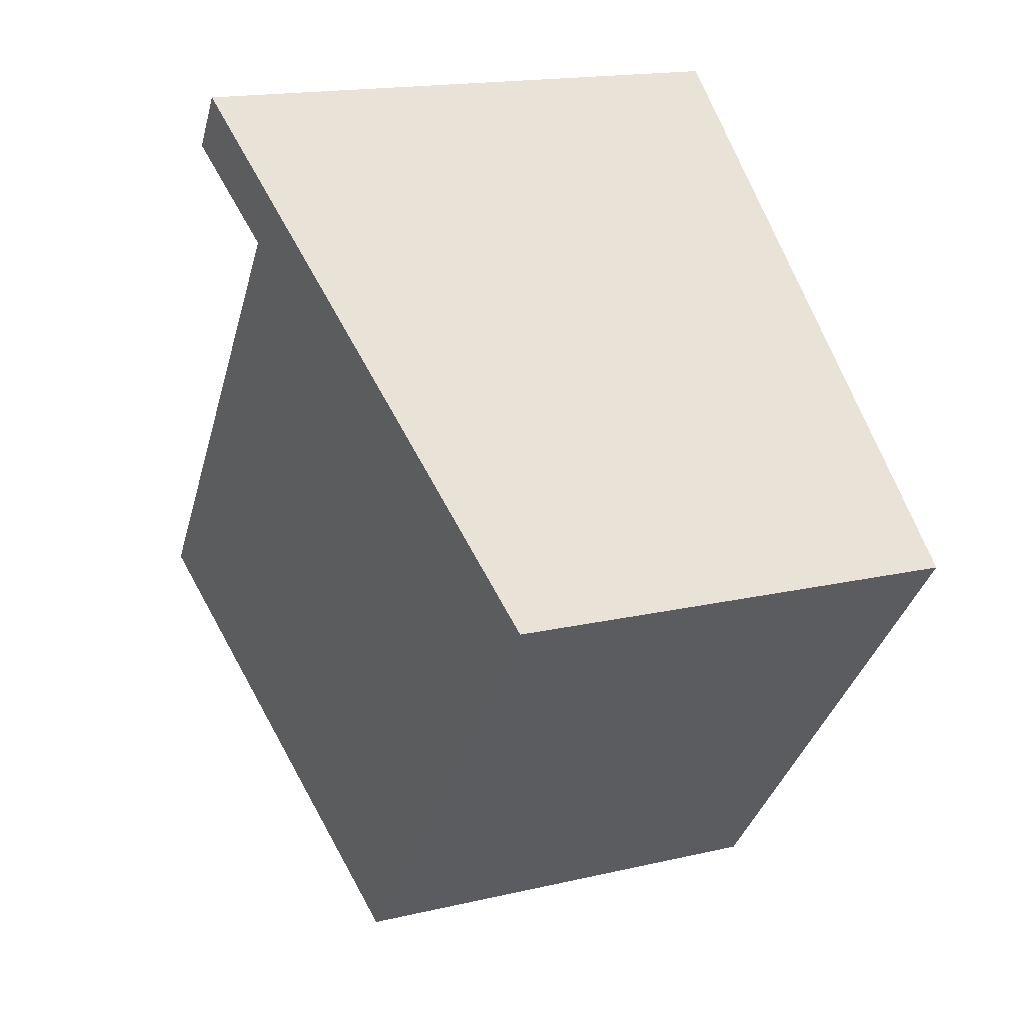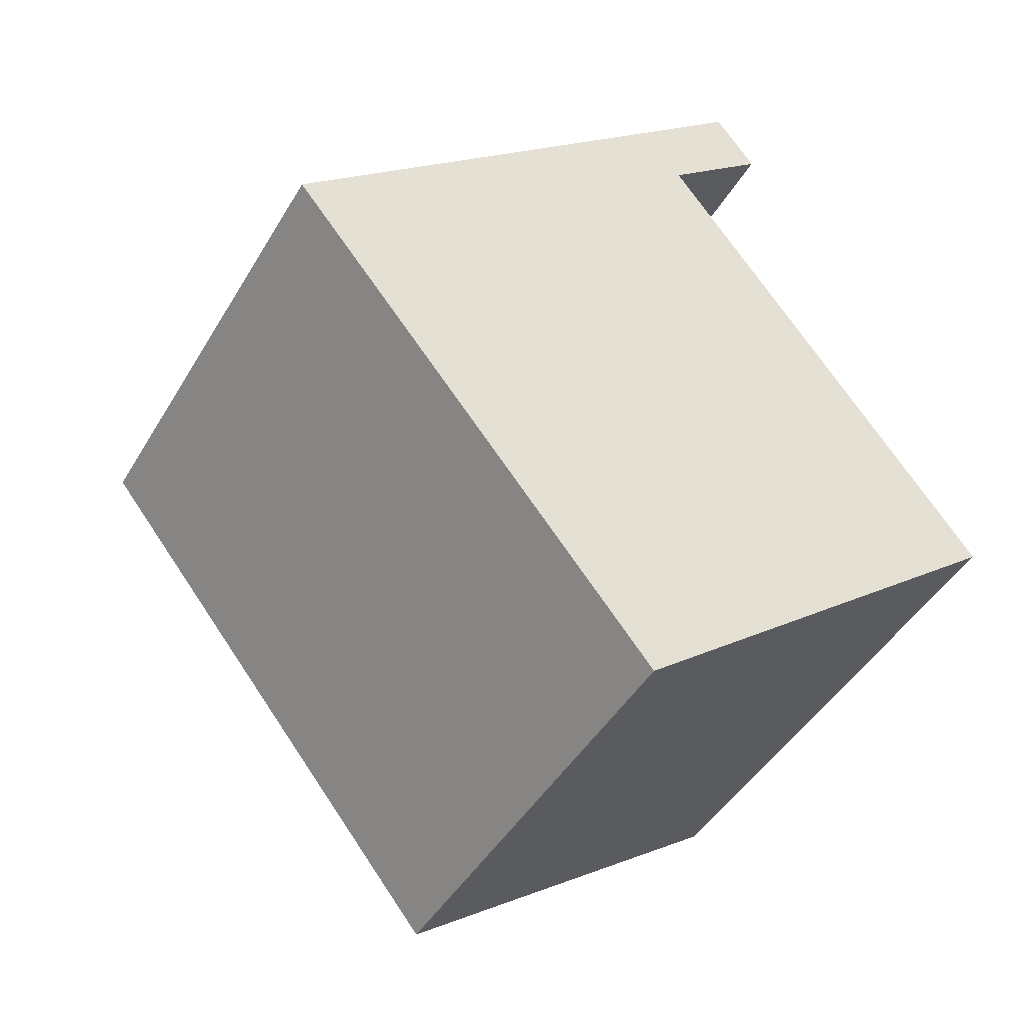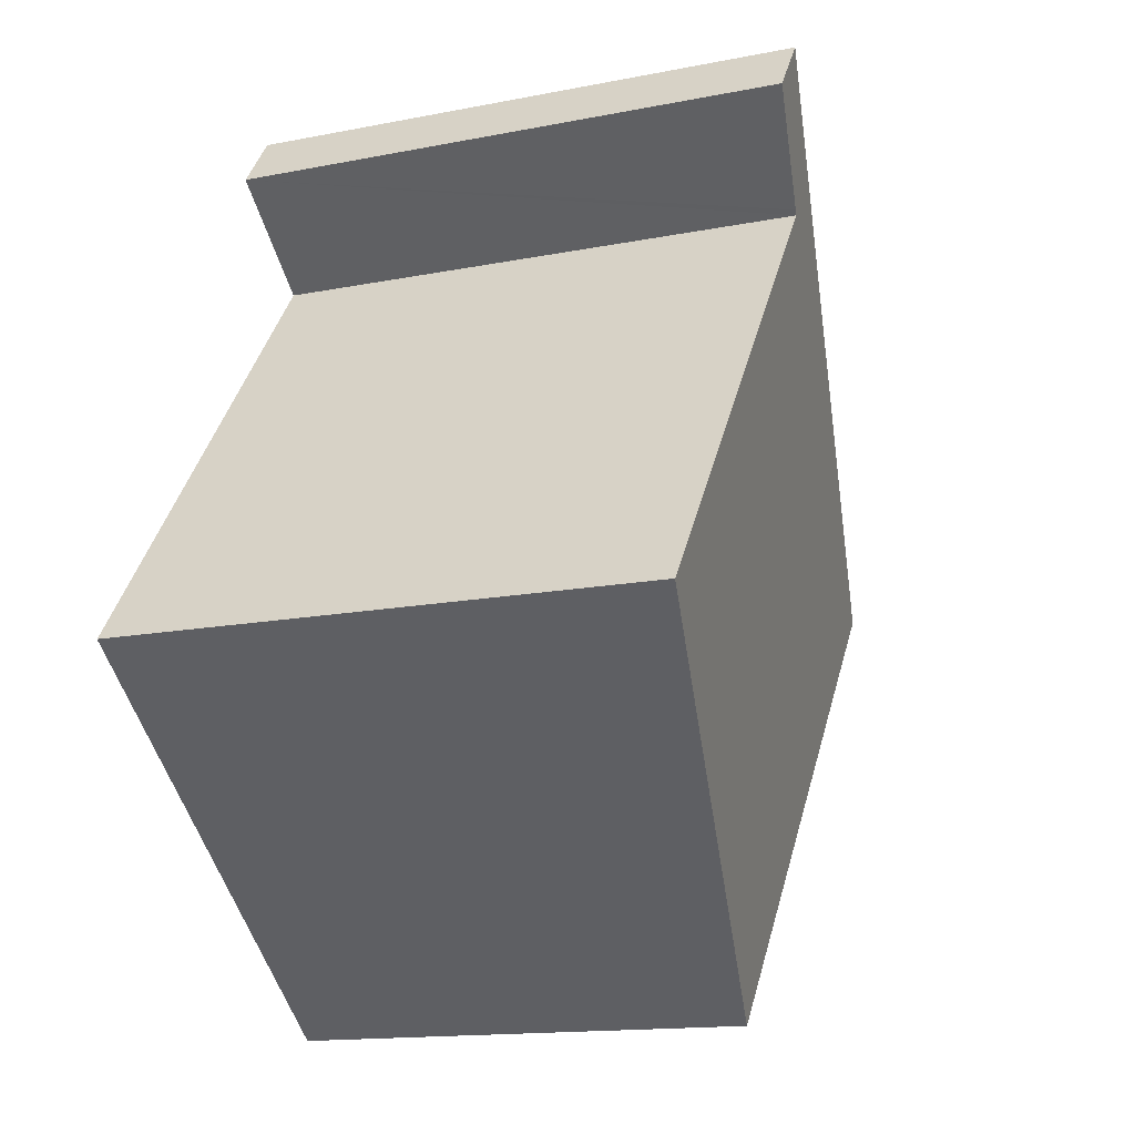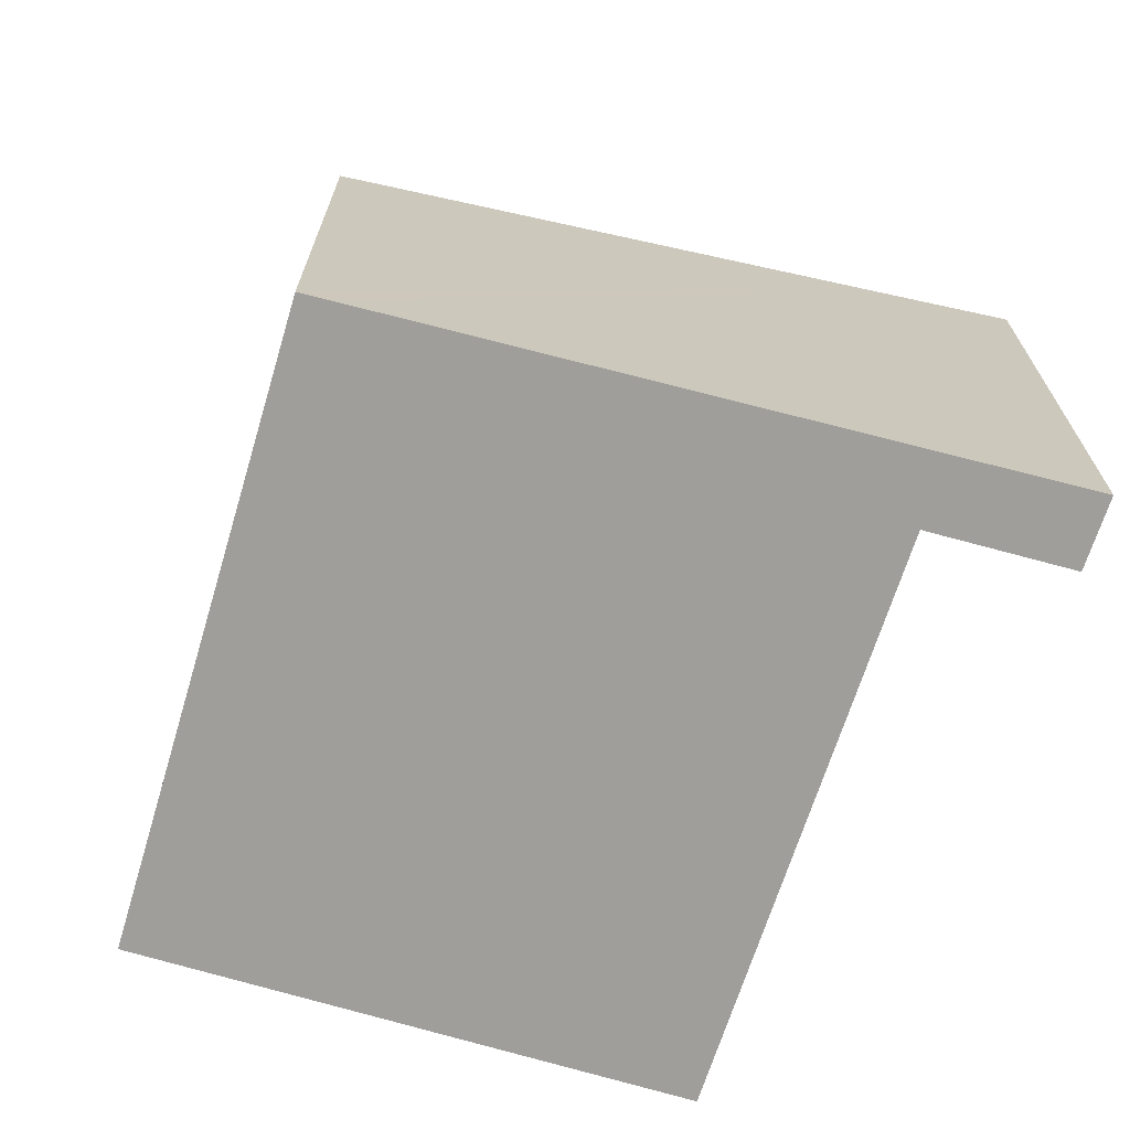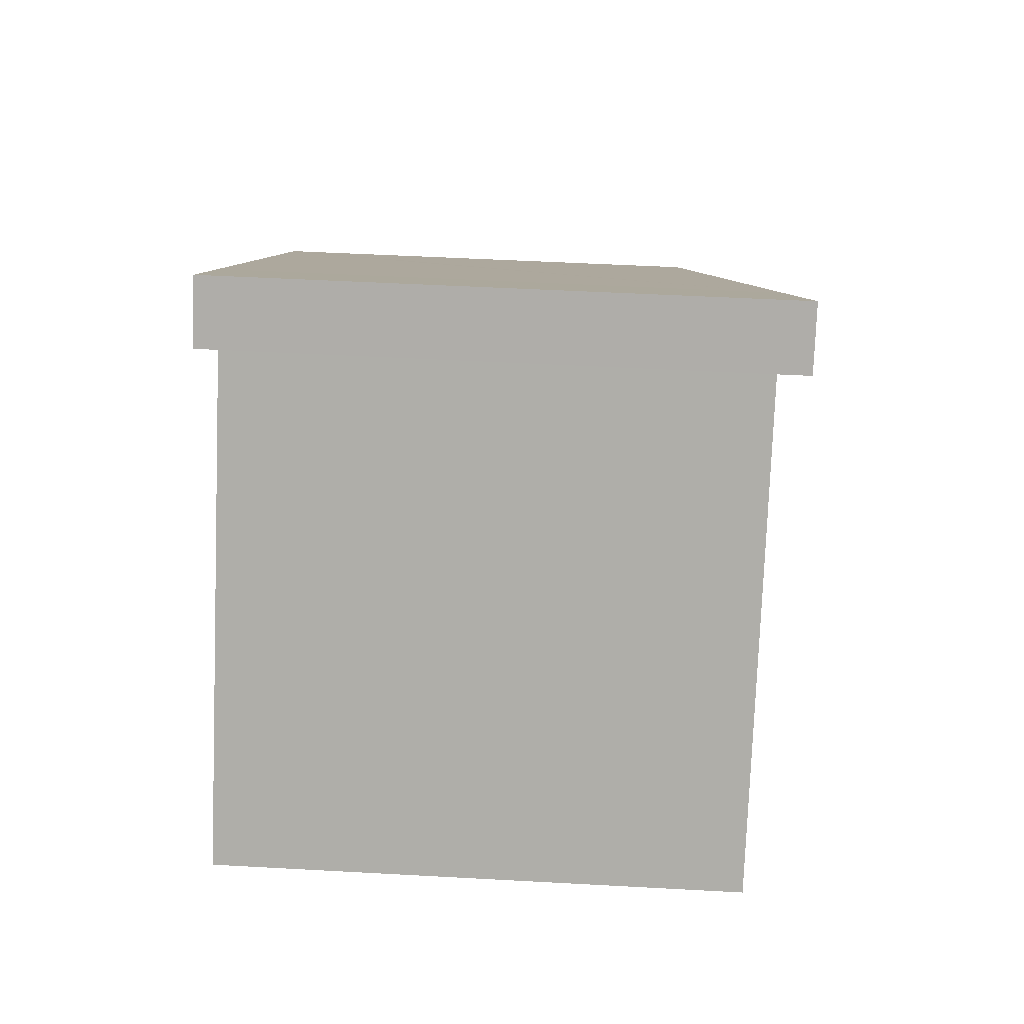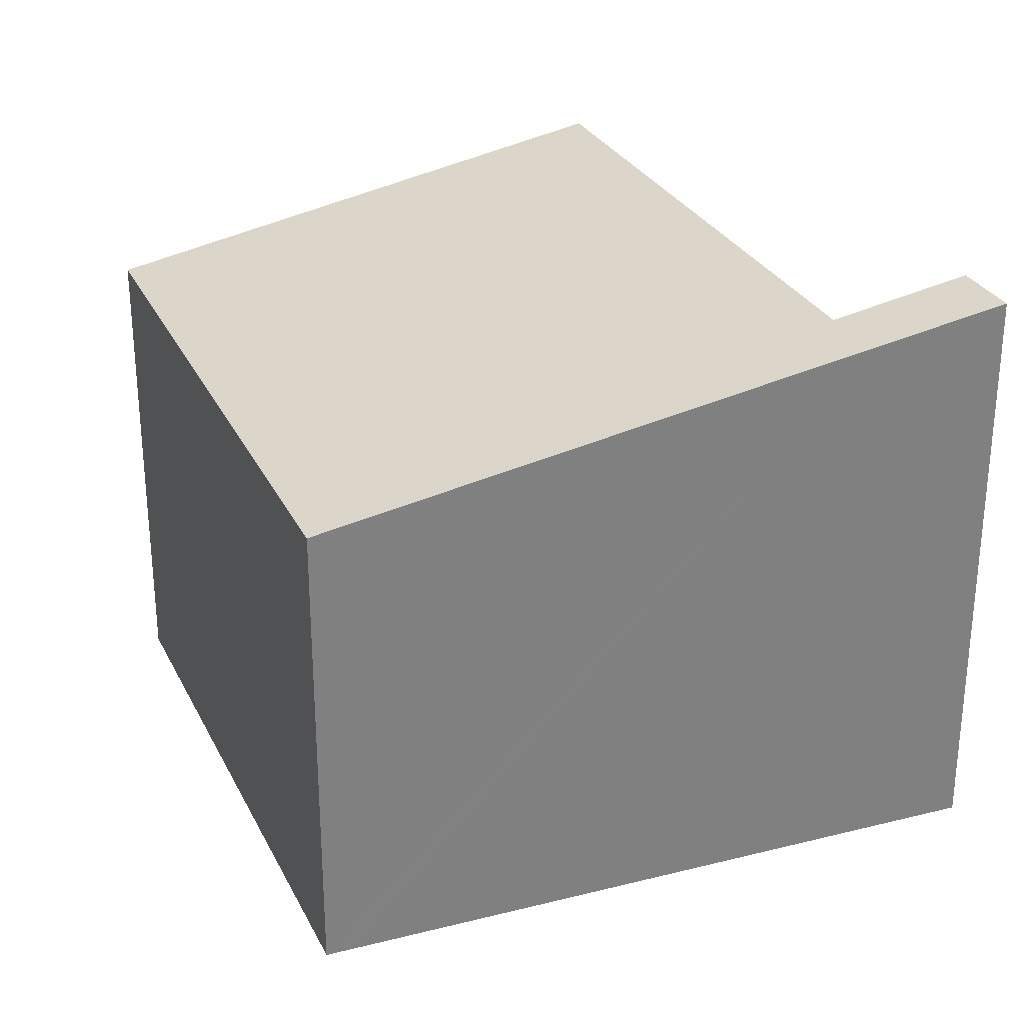
<metadata>
{"format":"obj","ext":"obj","renderer":"f3d","projection":"perspective","resolution":1024,"background":"white","views":[{"elev":17.0,"azim":-115.2,"up":"+Z"},{"elev":-44.7,"azim":-28.7,"up":"+Z"},{"elev":-14.7,"azim":113.2,"up":"+Z"},{"elev":-70.8,"azim":-55.3,"up":"+Y"},{"elev":49.2,"azim":93.5,"up":"+Z"},{"elev":30.1,"azim":-61.2,"up":"+Y"}]}
</metadata>
<code>
v  2.273 2.8 -2.822
v  2.7 3.341 1.805
v  4.718 3.324 -0.861
v  0 2.8 1.715e-16
v  2.474 3.347 2.144
v  0.118 2.827 0.103
v  2.728 3.347 1.828
v  3.086 3.482 2.675
v  3.337 3.48 2.341
v  0 0 0
v  0.118 -6.307e-18 0.103
v  2.474 -1.313e-16 2.144
v  3.086 -1.638e-16 2.675
v  3.337 -1.433e-16 2.341
v  2.7 -1.105e-16 1.805
v  4.718 5.272e-17 -0.861
v  2.728 -1.119e-16 1.828
v  2.273 1.728e-16 -2.822
g defaultobject
f 1 2 3
f 2 1 4
f 2 4 5
f 5 4 6
f 7 8 9
f 8 7 5
f 5 7 2
f 10 6 4
f 6 10 5
f 5 10 11
f 5 11 12
f 5 12 8
f 8 12 13
f 13 9 8
f 9 13 14
f 15 3 2
f 3 15 16
f 14 7 9
f 7 14 2
f 2 14 15
f 15 14 17
f 16 1 3
f 1 16 18
f 18 4 1
f 4 18 10
f 12 14 13
f 14 12 17
f 17 12 11
f 17 11 15
f 15 11 16
f 16 11 10
f 16 10 18

</code>
